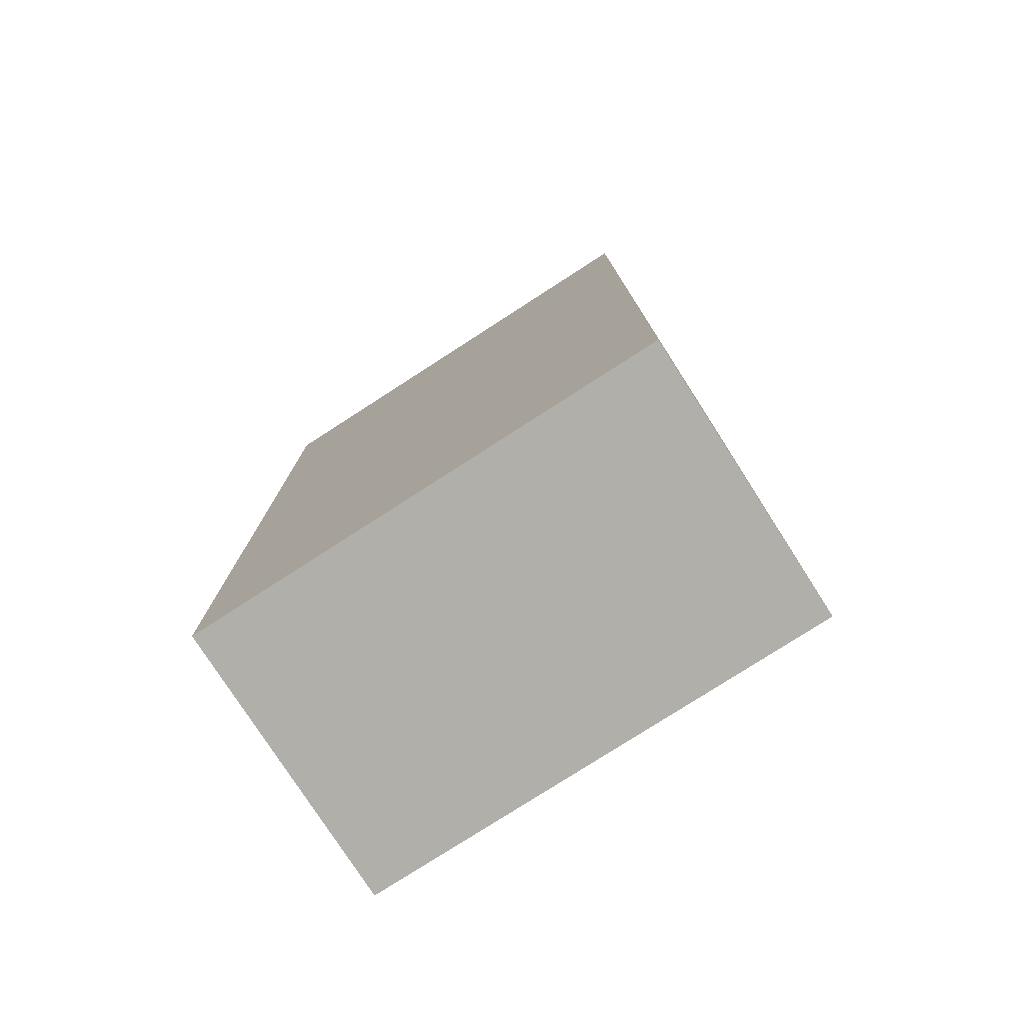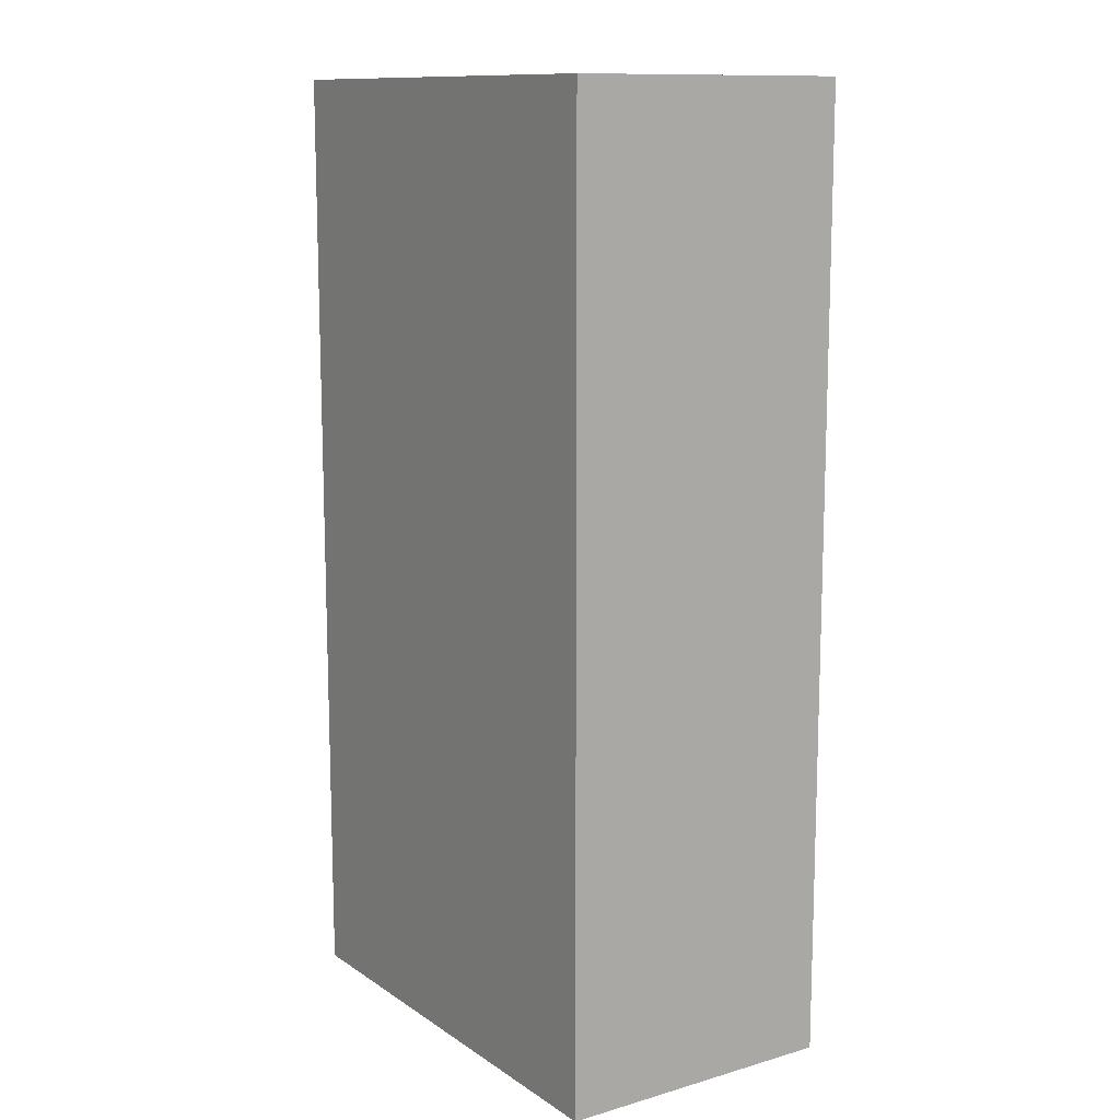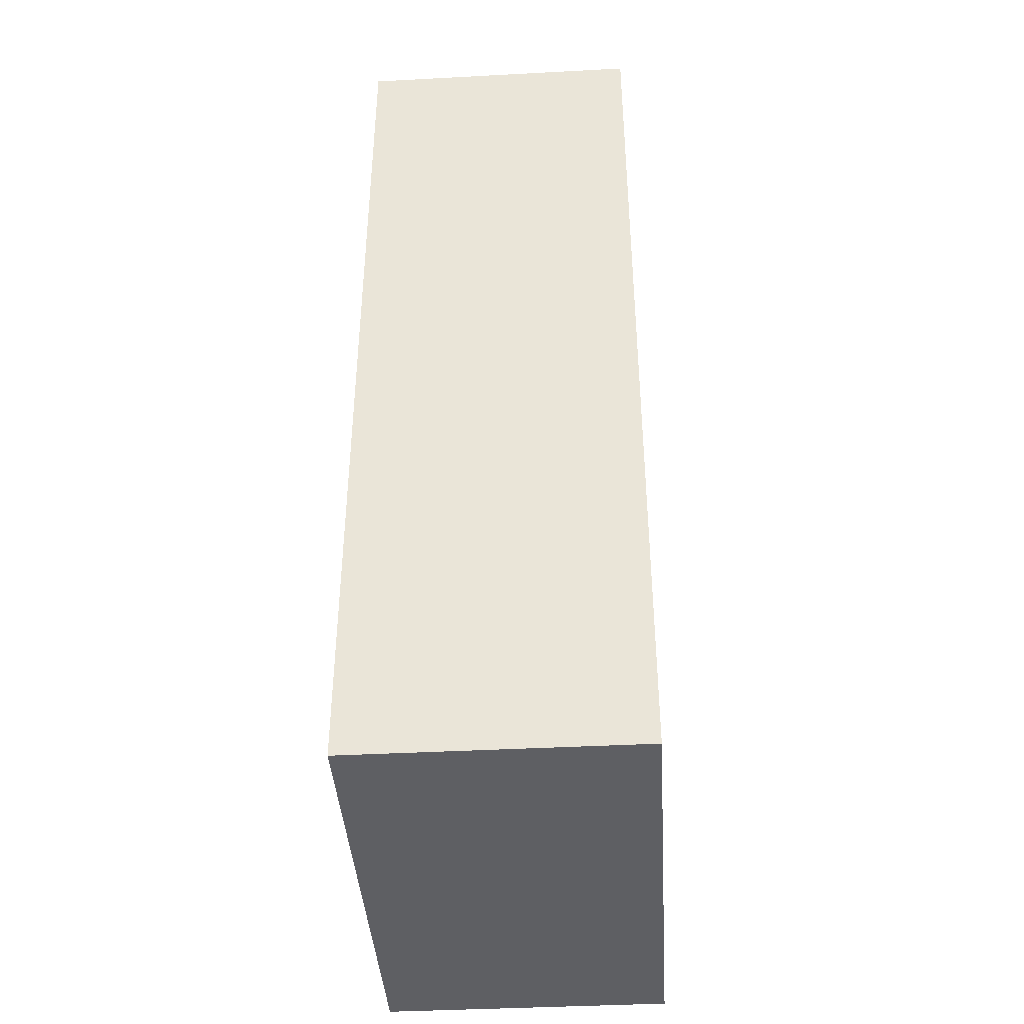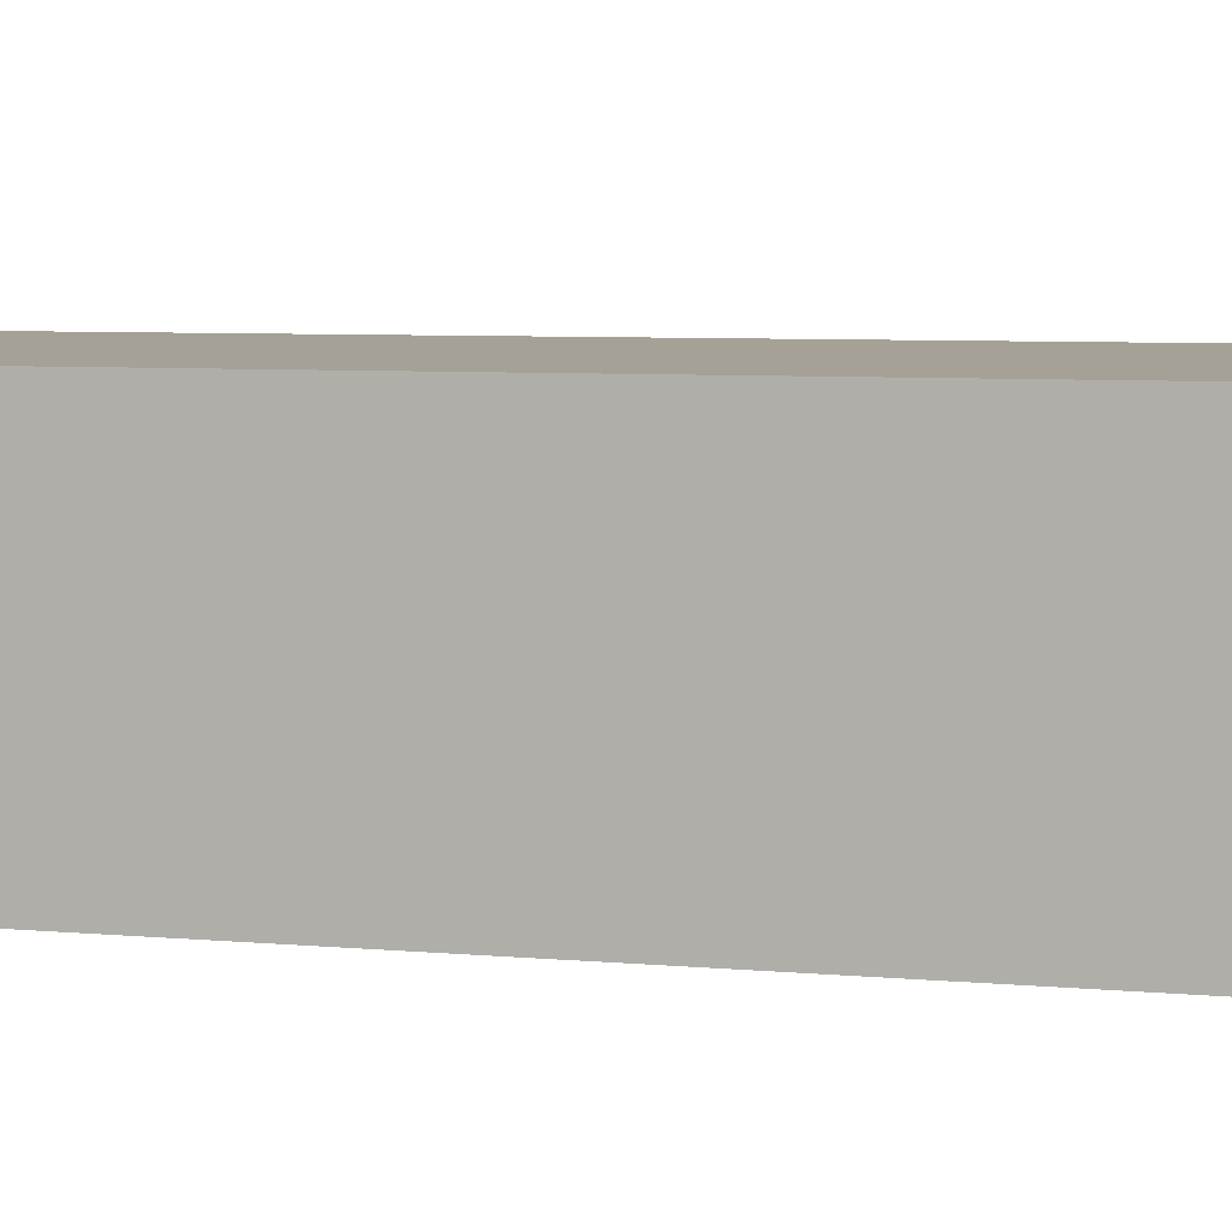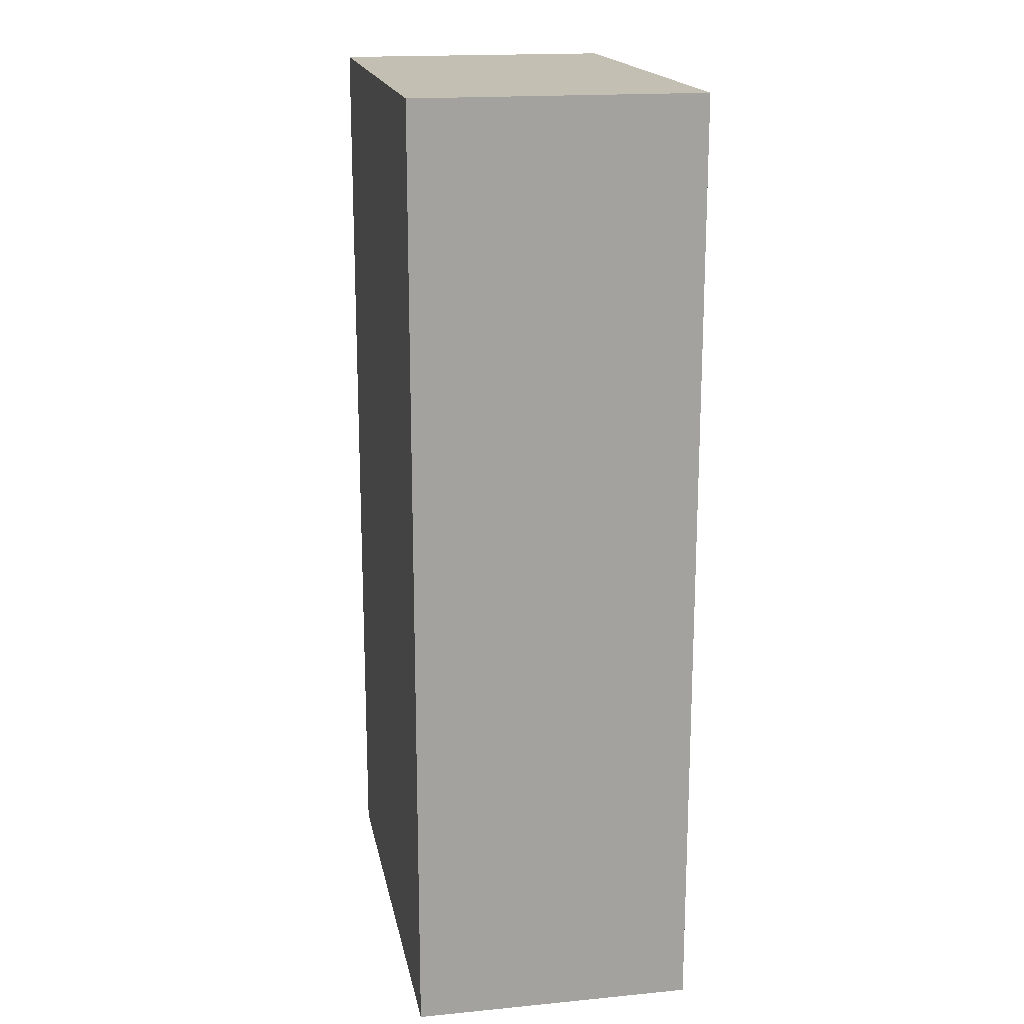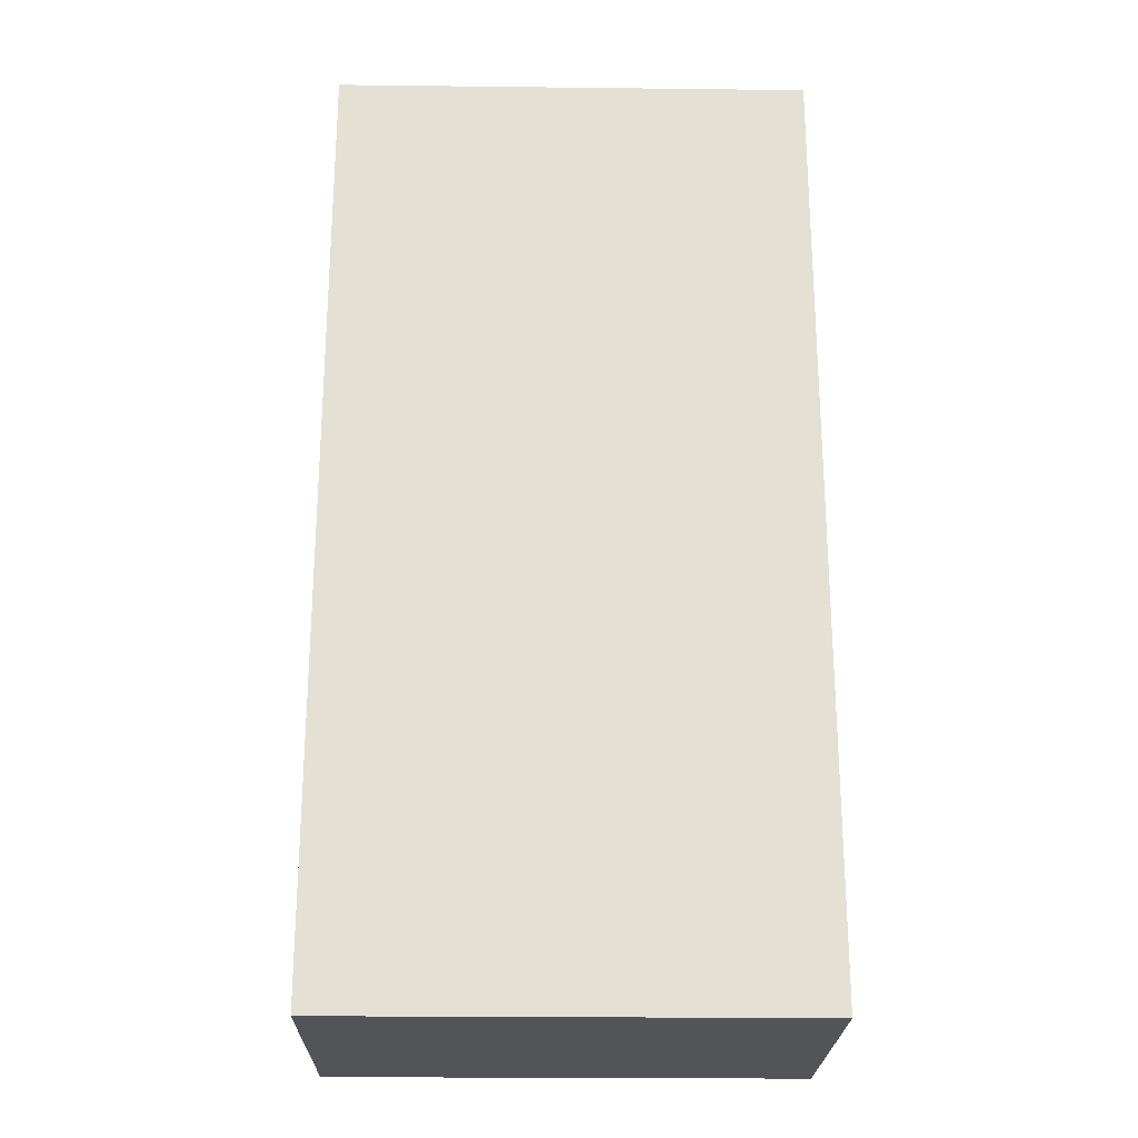
<metadata>
{"format":"obj","ext":"obj","renderer":"f3d","projection":"perspective","resolution":1024,"background":"white","views":[{"elev":-78.0,"azim":32.8,"up":"+Y"},{"elev":12.1,"azim":-123.9,"up":"+Y"},{"elev":-41.1,"azim":93.7,"up":"+Y"},{"elev":6.1,"azim":105.9,"up":"+Z"},{"elev":17.8,"azim":-100.7,"up":"+Y"},{"elev":-23.5,"azim":178.9,"up":"+Y"}]}
</metadata>
<code>
v -0.3918 0.2655 1.02
v -0.3918 0.3655 1.02
v -0.3918 0.3655 0.9899
v -0.3918 0.2655 0.9899
v -0.3418 0.3655 0.9899
v -0.3418 0.3655 1.02
v -0.3418 0.2655 1.02
v -0.3418 0.2655 0.9899
v -0.3918 0.3655 0.9899
v -0.3418 0.3655 0.9899
v -0.3418 0.2655 0.9899
v -0.3918 0.2655 0.9899
v -0.3418 0.2655 1.02
v -0.3418 0.3655 1.02
v -0.3918 0.3655 1.02
v -0.3918 0.2655 1.02
v -0.3418 0.2655 0.9899
v -0.3418 0.2655 1.02
v -0.3918 0.2655 1.02
v -0.3918 0.2655 0.9899
v -0.3918 0.3655 1.02
v -0.3418 0.3655 1.02
v -0.3418 0.3655 0.9899
v -0.3918 0.3655 0.9899
f 1 2 3
f 1 3 4
f 5 6 7
f 5 7 8
f 9 10 11
f 9 11 12
f 13 14 15
f 13 15 16
f 17 18 19
f 17 19 20
f 21 22 23
f 21 23 24

</code>
